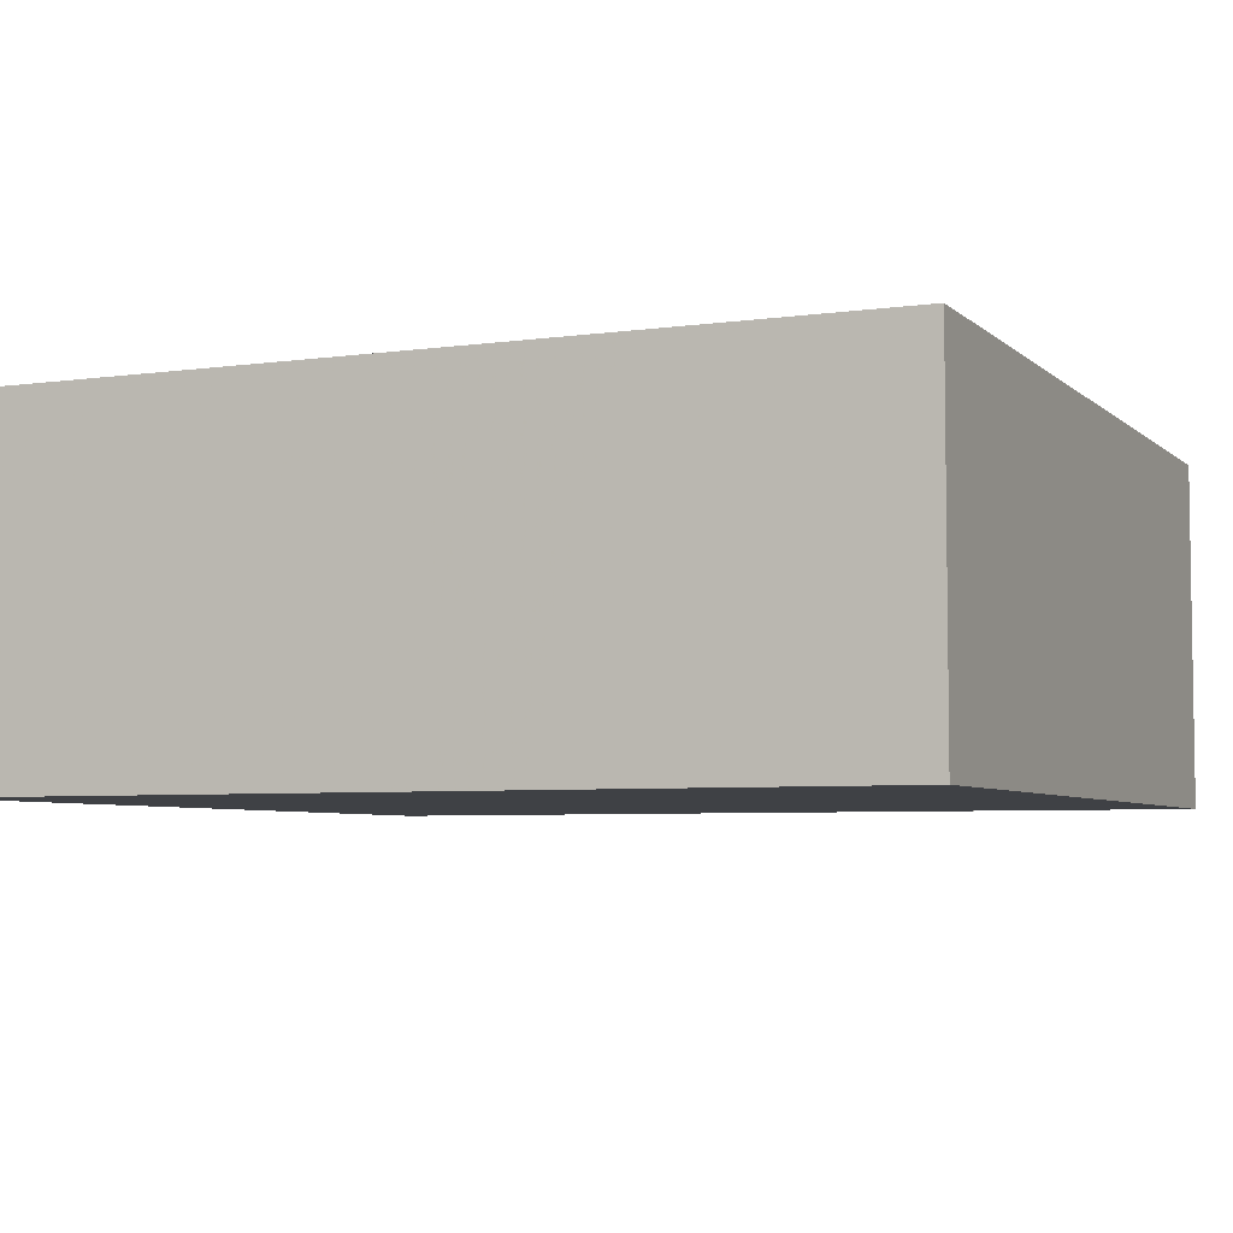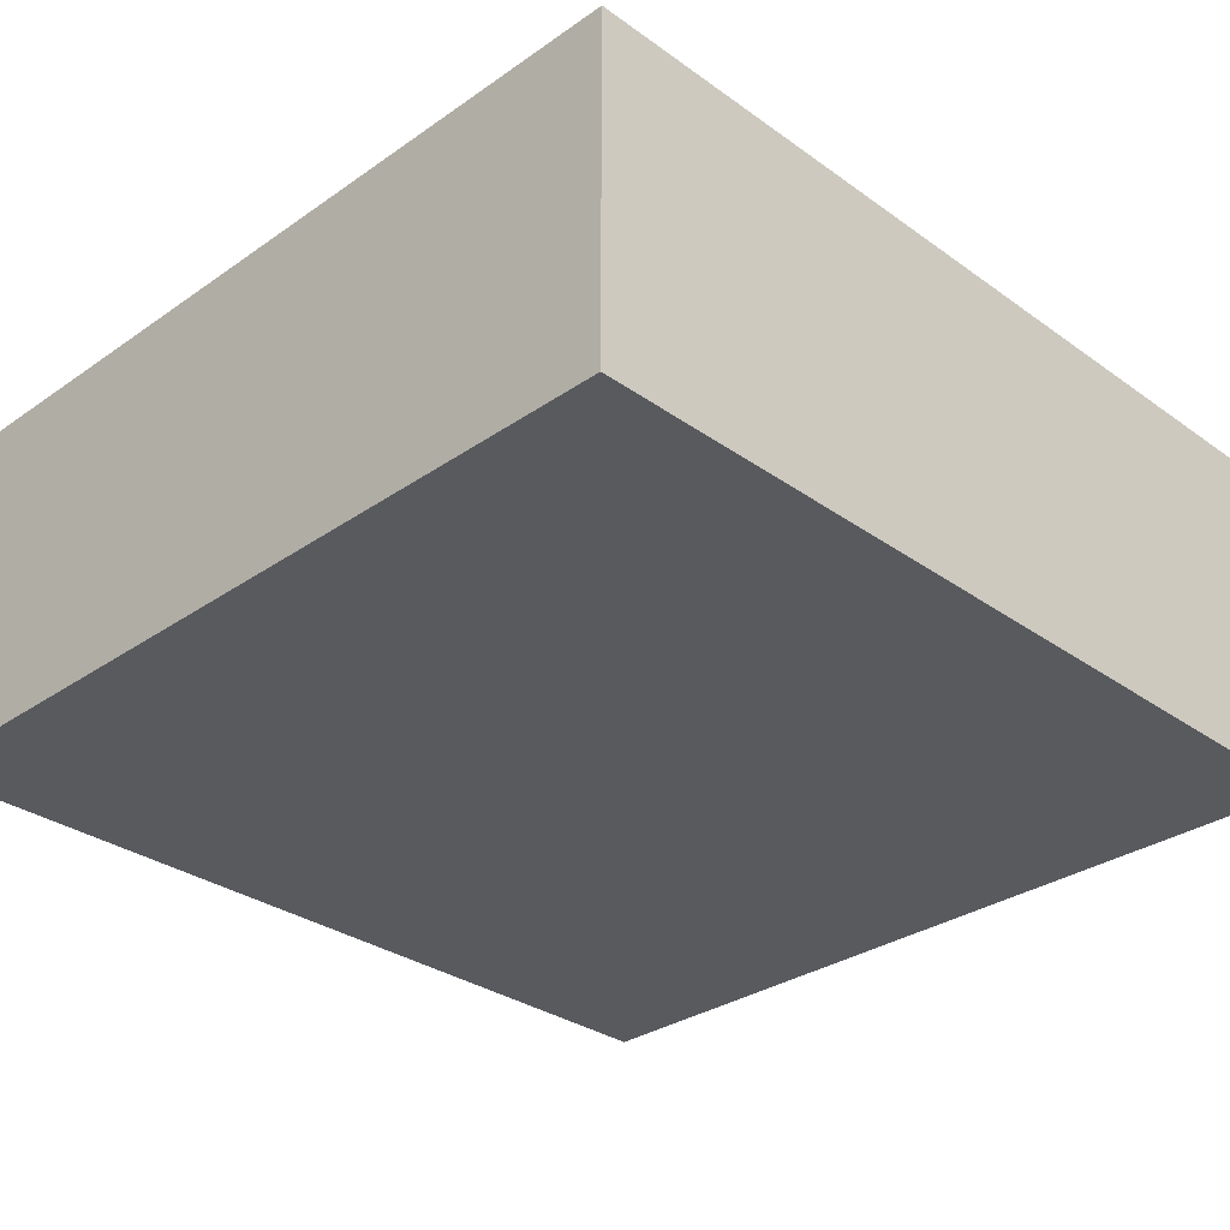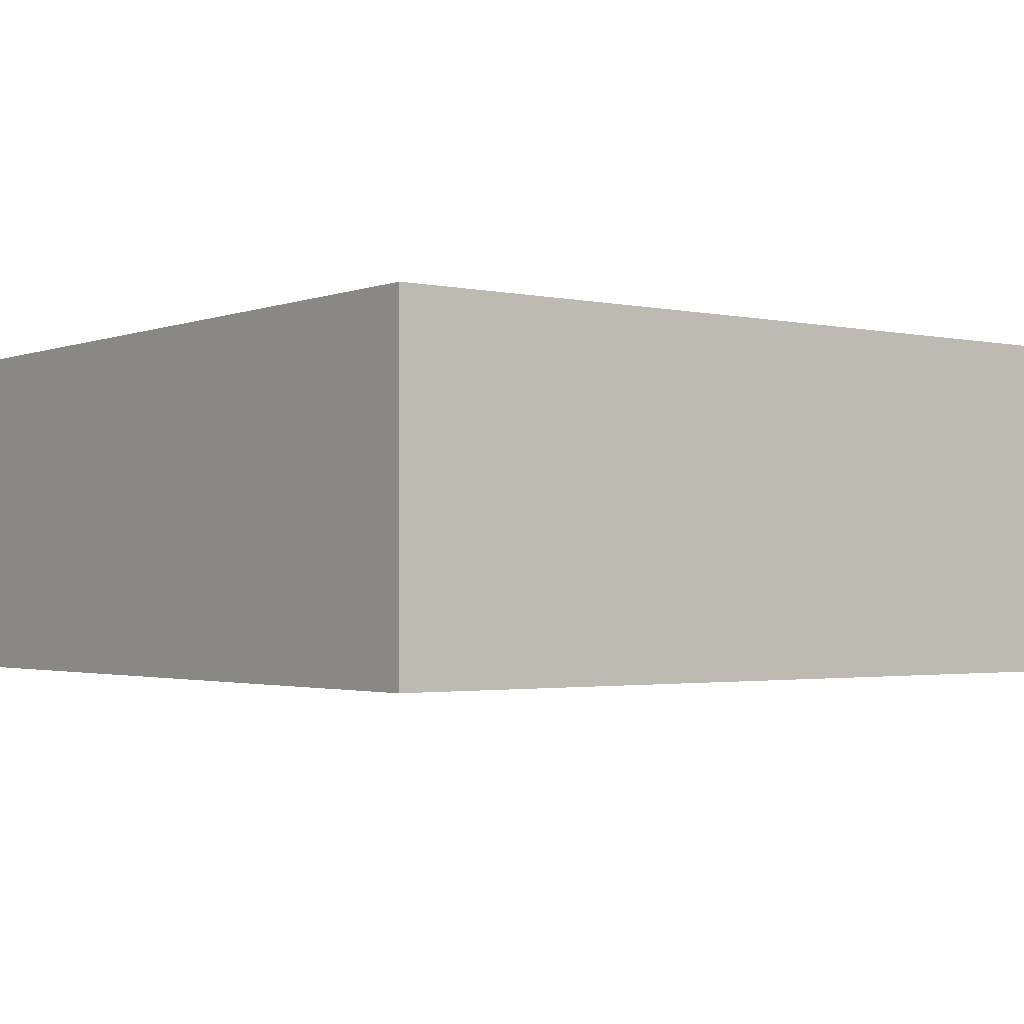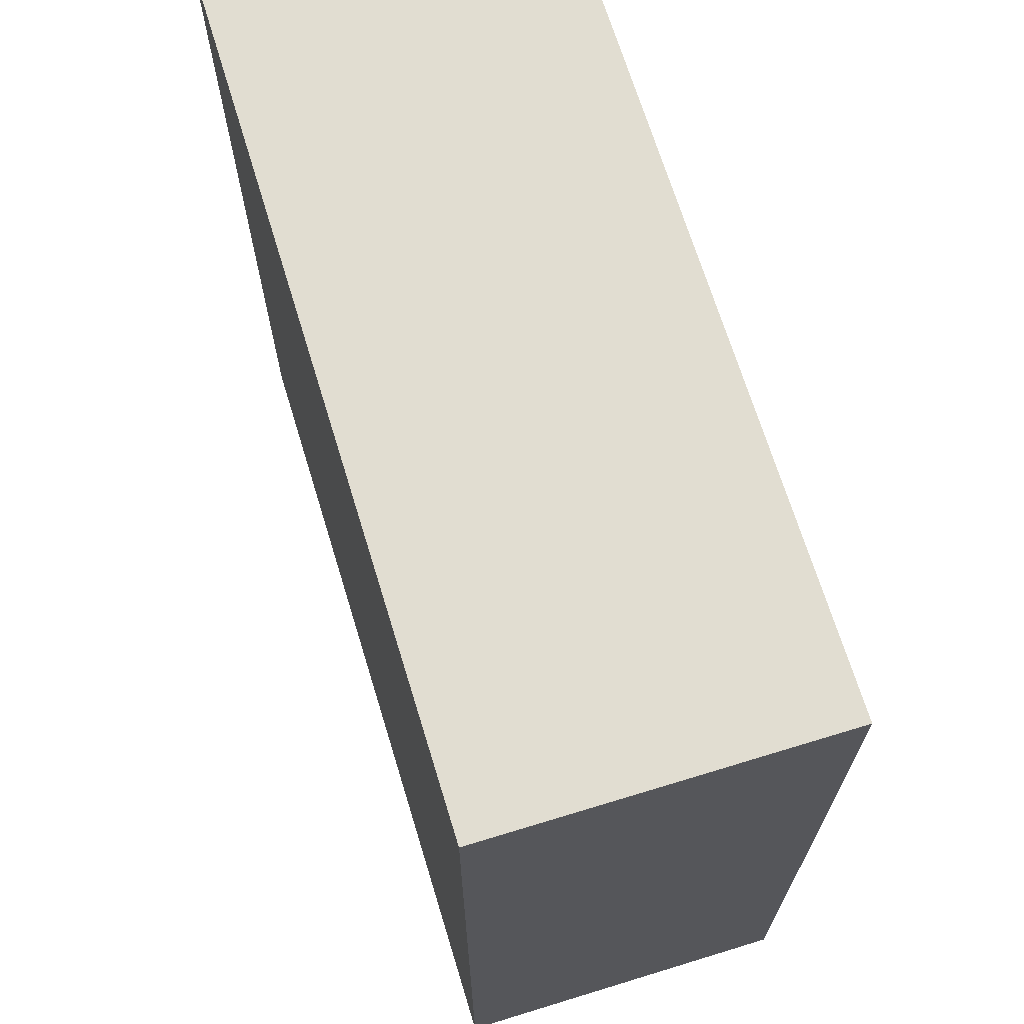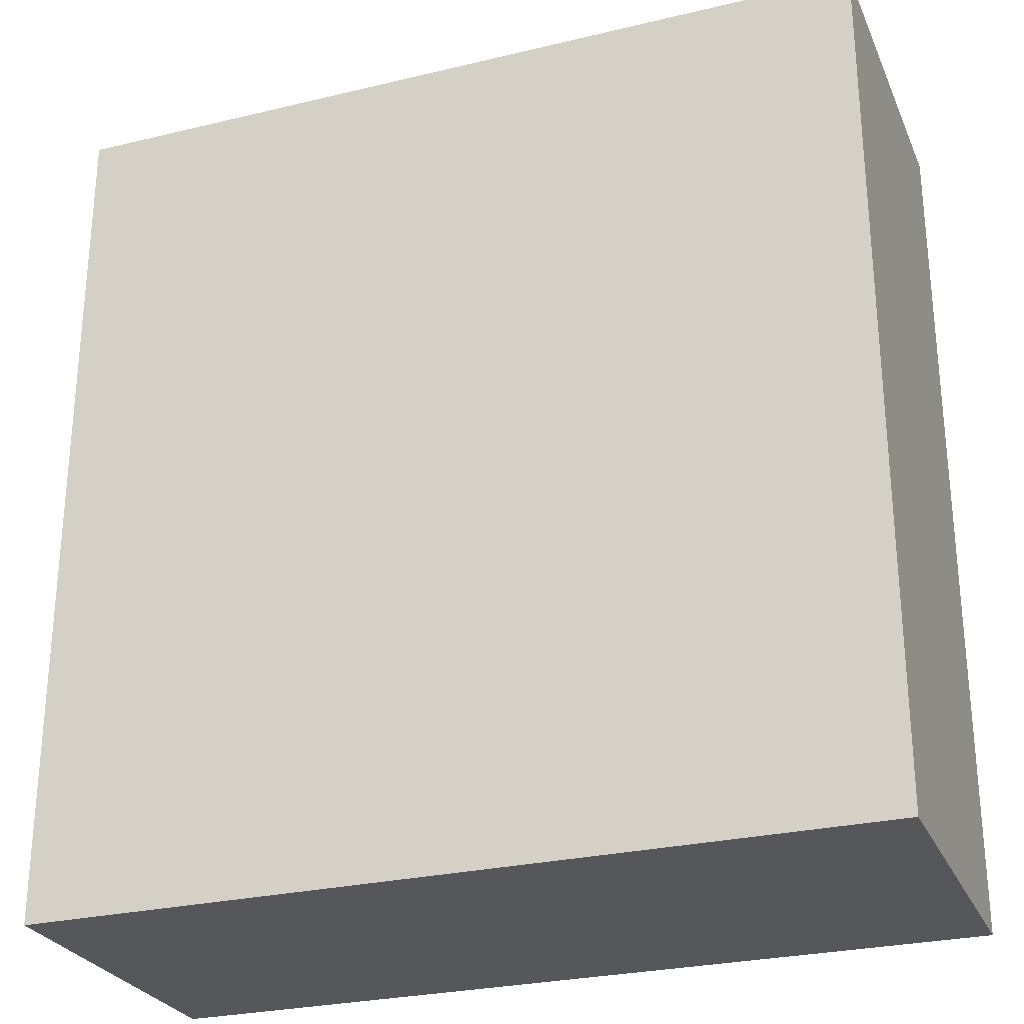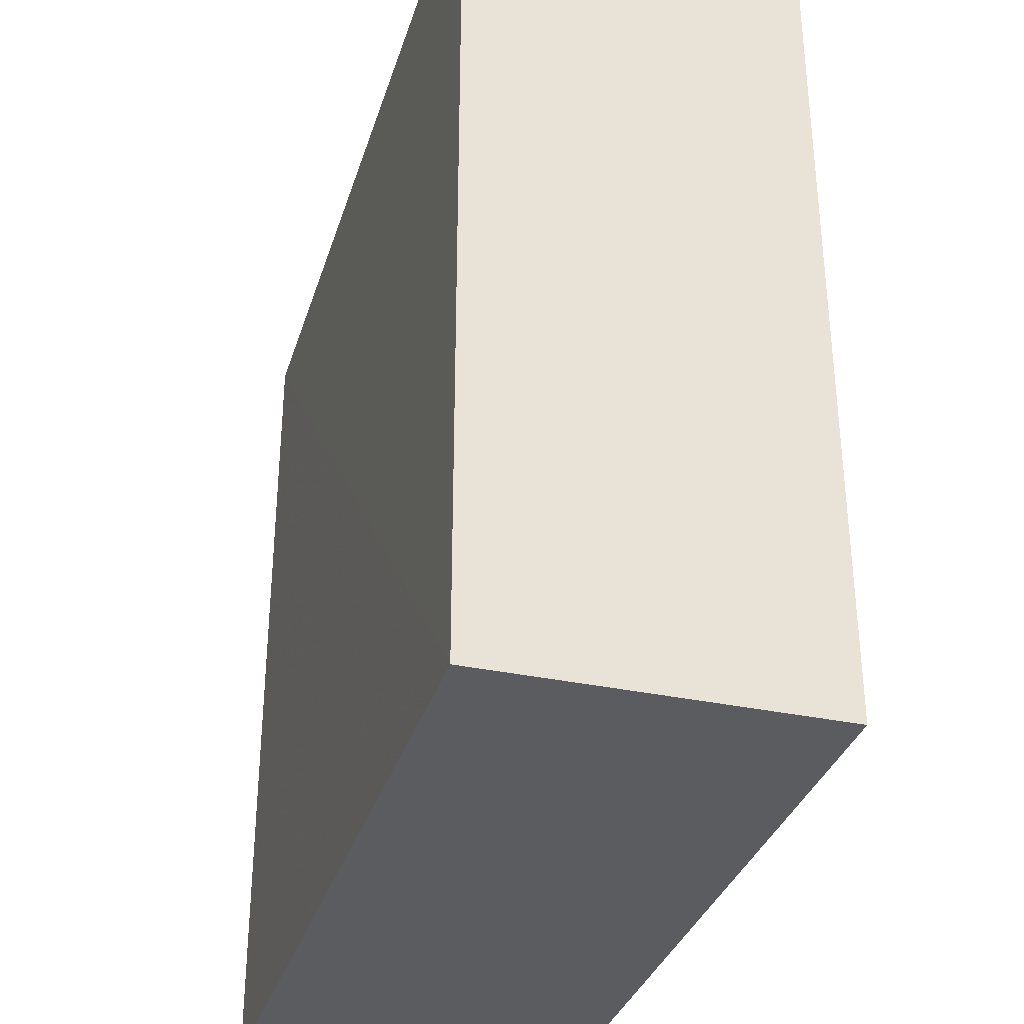
<metadata>
{"format":"obj","ext":"obj","renderer":"f3d","projection":"perspective","resolution":1024,"background":"white","views":[{"elev":-5.4,"azim":-66.2,"up":"+Z"},{"elev":-31.2,"azim":44.6,"up":"+Z"},{"elev":-2.0,"azim":-127.5,"up":"+Z"},{"elev":68.8,"azim":73.0,"up":"+Y"},{"elev":-27.3,"azim":20.2,"up":"+Y"},{"elev":-33.7,"azim":-106.3,"up":"+Y"}]}
</metadata>
<code>
o 22542
v 2167 1863 7.785
v 2167 1863 7.785
v 2167 1863 7.785
v 2167 1863 7.871
v 2167 1863 7.871
v 2167 1863 7.871
v 2167 1863 7.785
v 2167 1863 7.785
v 2167 1863 7.785
v 2167 1863 7.871
v 2167 1863 7.785
v 2167 1863 7.871
v 2167 1863 7.871
v 2167 1863 7.871
v 2167 1863 7.871
v 2167 1863 7.871
v 2167 1863 7.785
v 2167 1863 7.871
v 2167 1863 7.785
v 2167 1863 7.871
v 2167 1863 7.871
v 2167 1863 7.785
v 2167 1863 7.871
v 2167 1863 7.871
v 2167 1863 7.785
v 2167 1863 7.785
v 2167 1863 7.871
v 2167 1863 7.785
v 2167 1863 7.785
f 1 2 3
f 1 4 5
f 6 2 7
f 8 9 7
f 10 7 11
f 12 13 14
f 14 15 16
f 17 15 18
f 19 20 21
f 22 23 20
f 24 25 26
f 27 28 29

</code>
